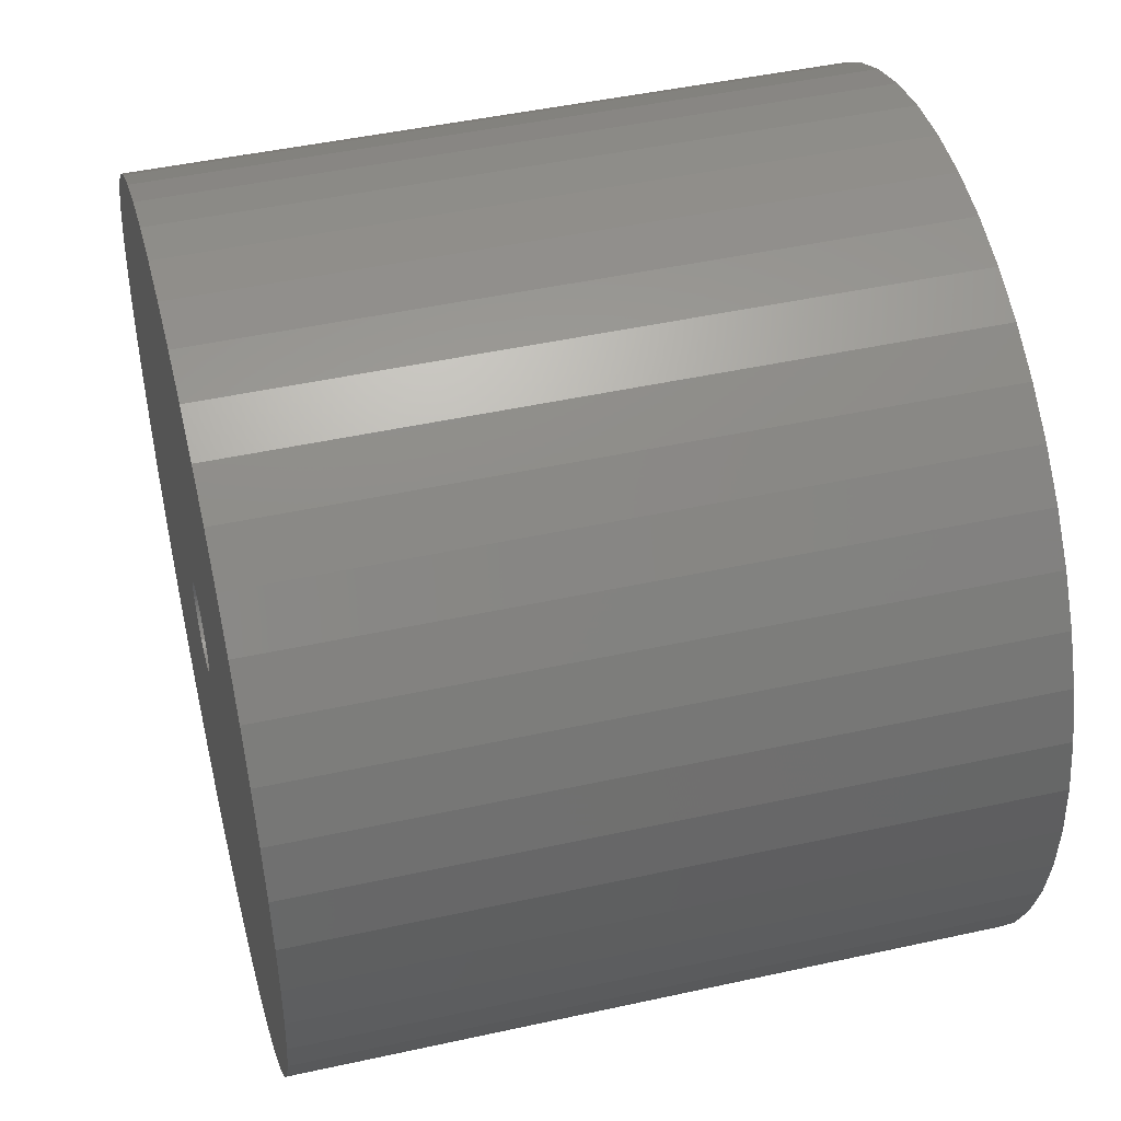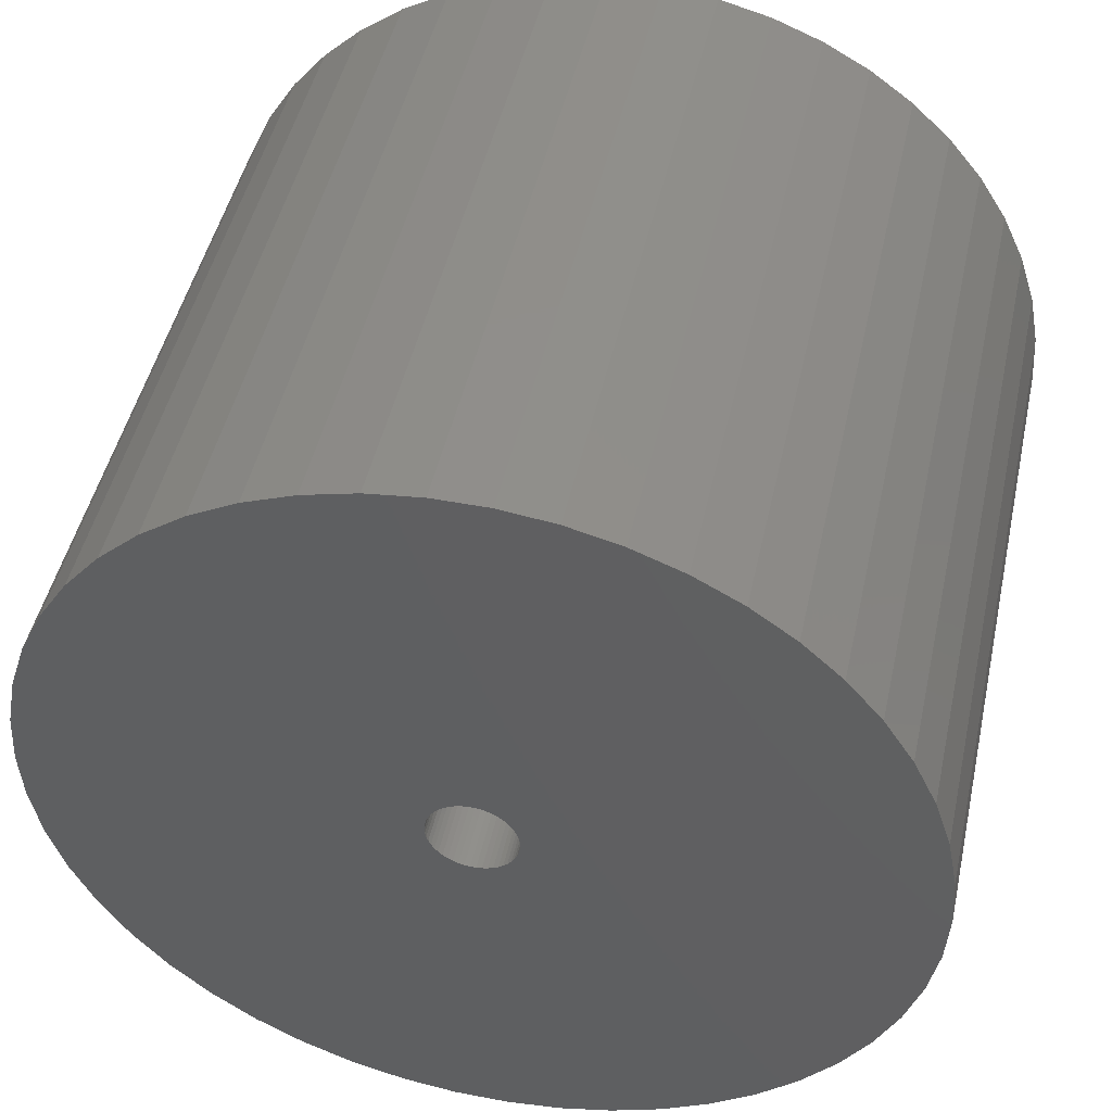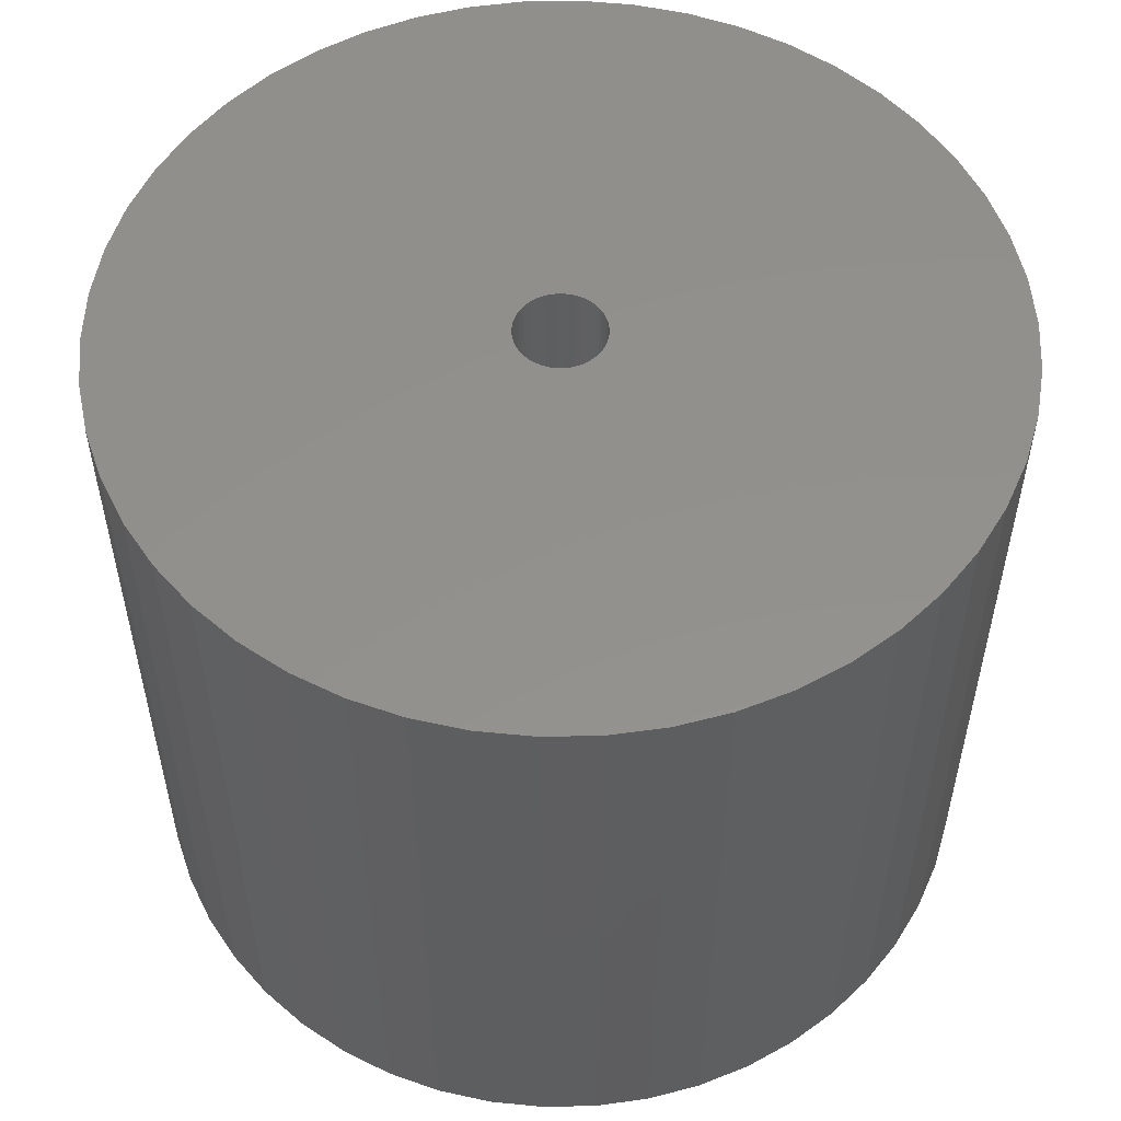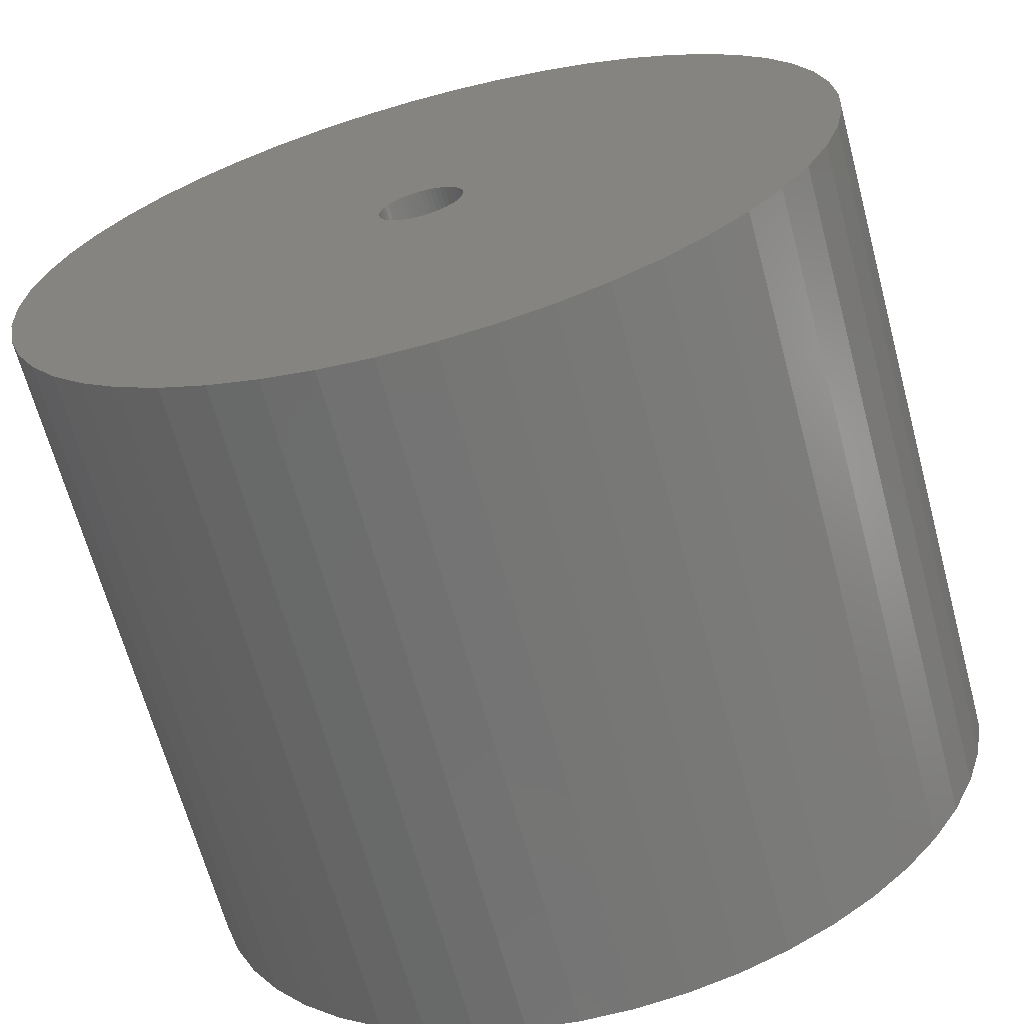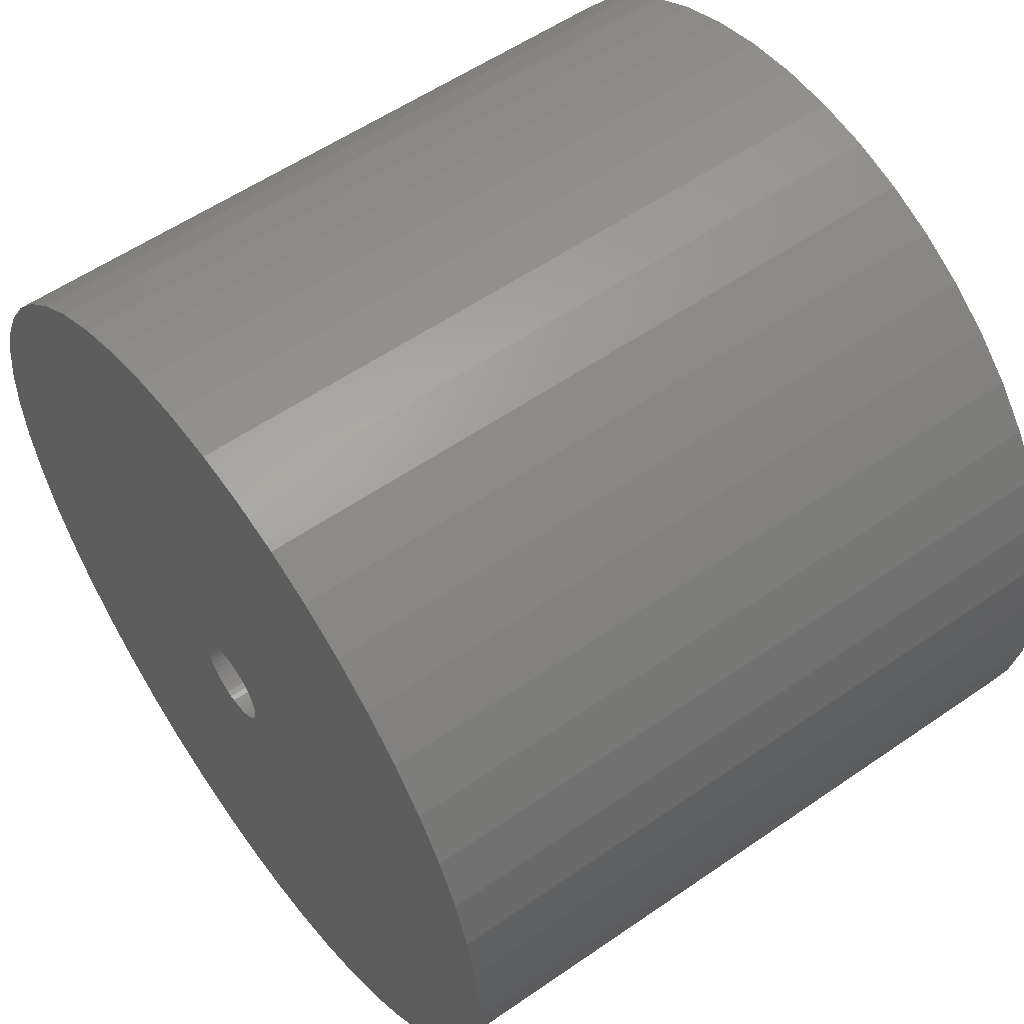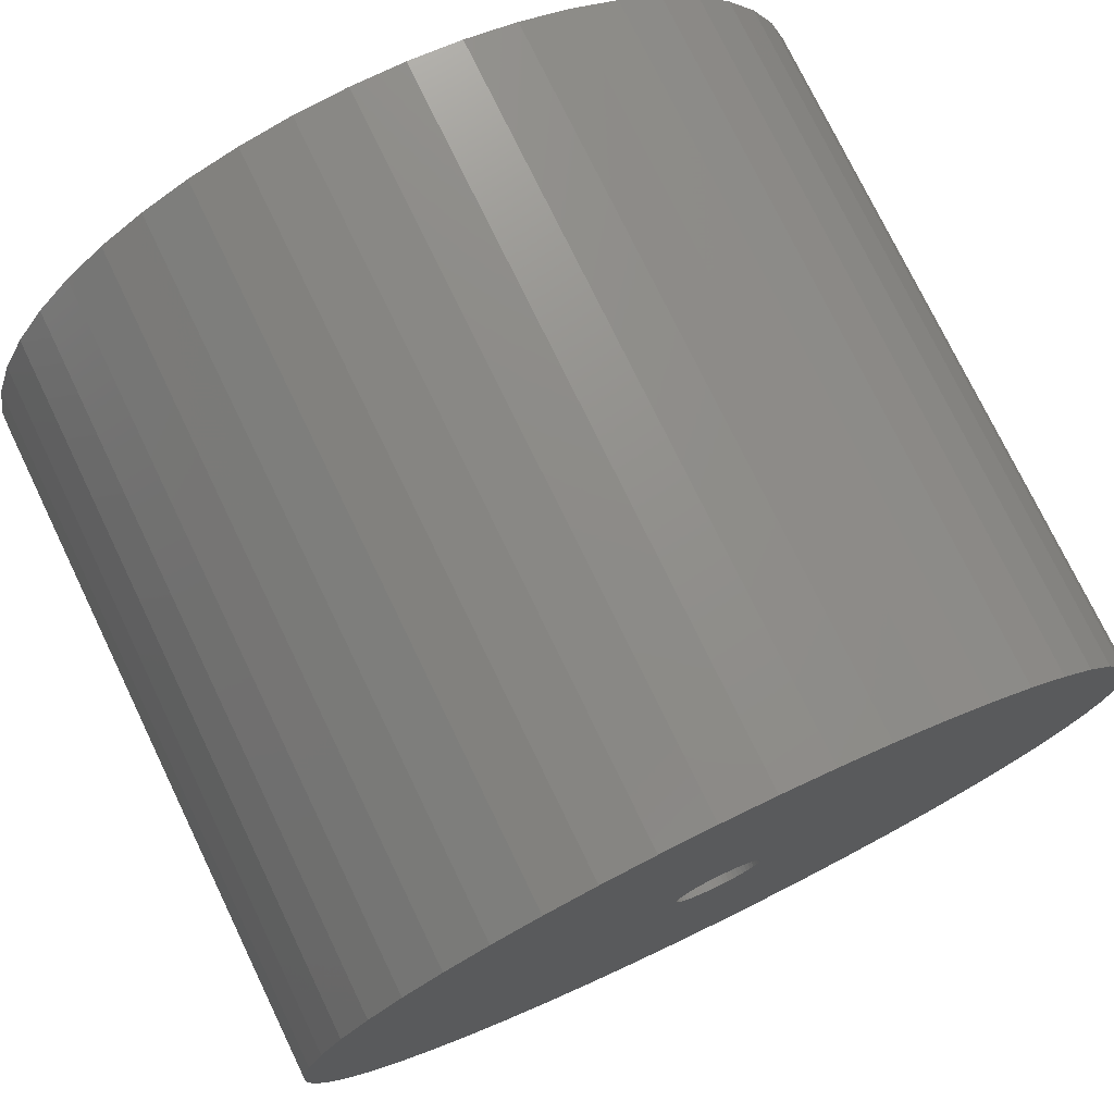
<metadata>
{"format":"stl","ext":"stl","renderer":"f3d","projection":"perspective","resolution":1024,"background":"white","views":[{"elev":46.4,"azim":75.9,"up":"+Y"},{"elev":47.0,"azim":12.3,"up":"+Y"},{"elev":54.1,"azim":6.0,"up":"+Z"},{"elev":-66.3,"azim":-164.9,"up":"+Y"},{"elev":56.3,"azim":-125.9,"up":"+Y"},{"elev":75.8,"azim":154.2,"up":"+Y"}]}
</metadata>
<code>
# stl→obj: 200 verts, 400 faces
v 22 0 18
v 21.83 2.757 -18
v 21.83 2.757 18
v 22 0 -18
v -22 0 -18
v -21.83 2.757 18
v -21.83 2.757 -18
v -22 0 18
v 1.381 21.96 -18
v -1.381 21.96 18
v 1.381 21.96 18
v -1.381 21.96 -18
v -1.381 -21.96 -18
v 1.381 -21.96 18
v -1.381 -21.96 18
v 1.381 -21.96 -18
v 16.04 15.06 -18
v 14.02 16.95 18
v 16.04 15.06 18
v 14.02 16.95 -18
v -14.02 16.95 -18
v -16.04 15.06 18
v -14.02 16.95 18
v -16.04 15.06 -18
v -6.798 20.92 -18
v -9.367 19.91 18
v -6.798 20.92 18
v -9.367 19.91 -18
v 20.46 8.099 18
v 19.28 10.6 -18
v 19.28 10.6 18
v 20.46 8.099 -18
v 21.31 5.471 -18
v 21.31 5.471 18
v 9.367 19.91 -18
v 6.798 20.92 18
v 9.367 19.91 18
v 6.798 20.92 -18
v 4.122 21.61 18
v 4.122 21.61 -18
v 11.79 18.58 -18
v 11.79 18.58 18
v -20.46 8.099 -18
v -19.28 10.6 18
v -19.28 10.6 -18
v -20.46 8.099 18
v -21.31 5.471 -18
v -21.31 5.471 18
v -4.122 21.61 18
v -4.122 21.61 -18
v 4.122 -21.61 18
v 4.122 -21.61 -18
v 17.8 12.93 18
v 17.8 12.93 -18
v -17.8 12.93 18
v -17.8 12.93 -18
v 2.25 0 18
v 2.232 0.282 18
v 21.83 -2.757 18
v 2.179 0.5596 18
v 2.232 -0.282 18
v 2.092 0.8283 18
v 21.31 -5.471 18
v 1.972 1.084 18
v 2.179 -0.5596 18
v 1.82 1.323 18
v 20.46 -8.099 18
v 1.64 1.54 18
v 2.092 -0.8283 18
v 1.434 1.734 18
v 19.28 -10.6 18
v 1.206 1.9 18
v 1.972 -1.084 18
v 0.958 2.036 18
v 17.8 -12.93 18
v 0.6953 2.14 18
v 1.82 -1.323 18
v 16.04 -15.06 18
v 0.4216 2.21 18
v 0.1413 2.246 18
v -0.1413 2.246 18
v -0.4216 2.21 18
v -0.6953 2.14 18
v -0.958 2.036 18
v -1.206 1.9 18
v -11.79 18.58 18
v -1.434 1.734 18
v -1.64 1.54 18
v -1.82 1.323 18
v 1.64 -1.54 18
v 14.02 -16.95 18
v 1.434 -1.734 18
v 11.79 -18.58 18
v 1.206 -1.9 18
v 9.367 -19.91 18
v 0.958 -2.036 18
v 6.798 -20.92 18
v 0.6953 -2.14 18
v 0.4216 -2.21 18
v 0.1413 -2.246 18
v -0.1413 -2.246 18
v -0.4216 -2.21 18
v -4.122 -21.61 18
v -0.6953 -2.14 18
v -6.798 -20.92 18
v -0.958 -2.036 18
v -9.367 -19.91 18
v -1.206 -1.9 18
v -11.79 -18.58 18
v -1.434 -1.734 18
v -14.02 -16.95 18
v -1.64 -1.54 18
v -16.04 -15.06 18
v -1.82 -1.323 18
v -17.8 -12.93 18
v -1.972 -1.084 18
v -19.28 -10.6 18
v -2.092 -0.8283 18
v -20.46 -8.099 18
v -2.179 -0.5596 18
v -21.31 -5.471 18
v -2.232 -0.282 18
v -21.83 -2.757 18
v -2.25 0 18
v -1.972 1.084 18
v -2.092 0.8283 18
v -2.179 0.5596 18
v -2.232 0.282 18
v -11.79 18.58 -18
v 21.83 -2.757 -18
v 21.31 -5.471 -18
v -16.04 -15.06 -18
v -14.02 -16.95 -18
v -19.28 -10.6 -18
v -20.46 -8.099 -18
v -17.8 -12.93 -18
v 2.25 0 -18
v 2.232 -0.282 -18
v 2.179 -0.5596 -18
v 20.46 -8.099 -18
v 2.232 0.282 -18
v 2.092 -0.8283 -18
v 19.28 -10.6 -18
v 1.972 -1.084 -18
v 17.8 -12.93 -18
v 2.179 0.5596 -18
v 1.82 -1.323 -18
v 16.04 -15.06 -18
v 1.64 -1.54 -18
v 14.02 -16.95 -18
v 2.092 0.8283 -18
v 1.434 -1.734 -18
v 11.79 -18.58 -18
v 1.206 -1.9 -18
v 9.367 -19.91 -18
v 1.972 1.084 -18
v 0.958 -2.036 -18
v 6.798 -20.92 -18
v 0.6953 -2.14 -18
v 1.82 1.323 -18
v 0.4216 -2.21 -18
v 0.1413 -2.246 -18
v -0.1413 -2.246 -18
v -0.4216 -2.21 -18
v -4.122 -21.61 -18
v -0.6953 -2.14 -18
v -6.798 -20.92 -18
v -0.958 -2.036 -18
v -9.367 -19.91 -18
v -1.206 -1.9 -18
v -11.79 -18.58 -18
v -1.434 -1.734 -18
v -1.64 -1.54 -18
v -1.82 -1.323 -18
v 1.64 1.54 -18
v 1.434 1.734 -18
v 1.206 1.9 -18
v 0.958 2.036 -18
v 0.6953 2.14 -18
v 0.4216 2.21 -18
v 0.1413 2.246 -18
v -0.1413 2.246 -18
v -0.4216 2.21 -18
v -0.6953 2.14 -18
v -0.958 2.036 -18
v -1.206 1.9 -18
v -1.434 1.734 -18
v -1.64 1.54 -18
v -1.82 1.323 -18
v -1.972 1.084 -18
v -2.092 0.8283 -18
v -2.179 0.5596 -18
v -2.232 0.282 -18
v -2.25 0 -18
v -1.972 -1.084 -18
v -2.092 -0.8283 -18
v -2.179 -0.5596 -18
v -21.31 -5.471 -18
v -2.232 -0.282 -18
v -21.83 -2.757 -18
f 1 2 3
f 2 1 4
f 5 6 7
f 6 5 8
f 9 10 11
f 10 9 12
f 13 14 15
f 14 13 16
f 17 18 19
f 18 17 20
f 21 22 23
f 22 21 24
f 25 26 27
f 26 25 28
f 29 30 31
f 30 29 32
f 3 33 34
f 33 3 2
f 35 36 37
f 36 35 38
f 38 39 36
f 39 38 40
f 41 37 42
f 37 41 35
f 43 44 45
f 44 43 46
f 47 46 43
f 46 47 48
f 12 49 10
f 49 12 50
f 16 51 14
f 51 16 52
f 34 32 29
f 32 34 33
f 53 17 19
f 17 53 54
f 31 54 53
f 54 31 30
f 40 11 39
f 11 40 9
f 20 42 18
f 42 20 41
f 45 55 56
f 55 45 44
f 56 22 24
f 22 56 55
f 7 48 47
f 48 7 6
f 57 1 3
f 58 3 34
f 1 57 59
f 60 34 29
f 61 59 57
f 62 29 31
f 59 61 63
f 64 31 53
f 65 63 61
f 66 53 19
f 63 65 67
f 68 19 18
f 69 67 65
f 70 18 42
f 67 69 71
f 72 42 37
f 73 71 69
f 74 37 36
f 71 73 75
f 76 36 39
f 77 75 73
f 75 77 78
f 3 58 57
f 34 60 58
f 29 62 60
f 31 64 62
f 53 66 64
f 19 68 66
f 18 70 68
f 79 39 11
f 42 72 70
f 37 74 72
f 36 76 74
f 39 79 76
f 11 80 79
f 11 81 80
f 10 81 11
f 81 10 82
f 49 82 10
f 82 49 83
f 27 83 49
f 83 27 84
f 26 84 27
f 84 26 85
f 86 85 26
f 85 86 87
f 23 87 86
f 87 23 88
f 22 88 23
f 88 22 89
f 90 78 77
f 78 90 91
f 92 91 90
f 91 92 93
f 94 93 92
f 93 94 95
f 96 95 94
f 95 96 97
f 98 97 96
f 97 98 51
f 99 51 98
f 51 99 14
f 100 14 99
f 101 14 100
f 15 101 102
f 103 102 104
f 105 104 106
f 107 106 108
f 101 15 14
f 109 108 110
f 111 110 112
f 113 112 114
f 115 114 116
f 117 116 118
f 119 118 120
f 121 120 122
f 123 122 124
f 55 89 22
f 102 103 15
f 89 55 125
f 104 105 103
f 44 125 55
f 106 107 105
f 125 44 126
f 108 109 107
f 46 126 44
f 110 111 109
f 126 46 127
f 112 113 111
f 48 127 46
f 114 115 113
f 127 48 128
f 116 117 115
f 6 128 48
f 118 119 117
f 128 6 124
f 120 121 119
f 8 124 6
f 122 123 121
f 124 8 123
f 28 86 26
f 86 28 129
f 129 23 86
f 23 129 21
f 50 27 49
f 27 50 25
f 59 4 1
f 4 59 130
f 63 130 59
f 130 63 131
f 132 111 113
f 111 132 133
f 134 119 135
f 119 134 117
f 136 117 134
f 117 136 115
f 137 4 130
f 138 130 131
f 4 137 2
f 139 131 140
f 141 2 137
f 142 140 143
f 2 141 33
f 144 143 145
f 146 33 141
f 147 145 148
f 33 146 32
f 149 148 150
f 151 32 146
f 152 150 153
f 32 151 30
f 154 153 155
f 156 30 151
f 157 155 158
f 30 156 54
f 159 158 52
f 160 54 156
f 54 160 17
f 130 138 137
f 131 139 138
f 140 142 139
f 143 144 142
f 145 147 144
f 148 149 147
f 150 152 149
f 161 52 16
f 153 154 152
f 155 157 154
f 158 159 157
f 52 161 159
f 16 162 161
f 16 163 162
f 13 163 16
f 163 13 164
f 165 164 13
f 164 165 166
f 167 166 165
f 166 167 168
f 169 168 167
f 168 169 170
f 171 170 169
f 170 171 172
f 133 172 171
f 172 133 173
f 132 173 133
f 173 132 174
f 175 17 160
f 17 175 20
f 176 20 175
f 20 176 41
f 177 41 176
f 41 177 35
f 178 35 177
f 35 178 38
f 179 38 178
f 38 179 40
f 180 40 179
f 40 180 9
f 181 9 180
f 182 9 181
f 12 182 183
f 50 183 184
f 25 184 185
f 28 185 186
f 182 12 9
f 129 186 187
f 21 187 188
f 24 188 189
f 56 189 190
f 45 190 191
f 43 191 192
f 47 192 193
f 7 193 194
f 136 174 132
f 183 50 12
f 174 136 195
f 184 25 50
f 134 195 136
f 185 28 25
f 195 134 196
f 186 129 28
f 135 196 134
f 187 21 129
f 196 135 197
f 188 24 21
f 198 197 135
f 189 56 24
f 197 198 199
f 190 45 56
f 200 199 198
f 191 43 45
f 199 200 194
f 192 47 43
f 5 194 200
f 193 7 47
f 194 5 7
f 155 93 95
f 93 155 153
f 71 140 67
f 140 71 143
f 132 115 136
f 115 132 113
f 135 121 198
f 121 135 119
f 150 78 91
f 78 150 148
f 158 95 97
f 95 158 155
f 52 97 51
f 97 52 158
f 75 143 71
f 143 75 145
f 78 145 75
f 145 78 148
f 67 131 63
f 131 67 140
f 165 15 103
f 15 165 13
f 133 109 111
f 109 133 171
f 198 123 200
f 123 198 121
f 200 8 5
f 8 200 123
f 153 91 93
f 91 153 150
f 167 103 105
f 103 167 165
f 169 105 107
f 105 169 167
f 171 107 109
f 107 171 169
f 137 58 141
f 58 137 57
f 124 193 128
f 193 124 194
f 182 80 81
f 80 182 181
f 162 101 100
f 101 162 163
f 176 68 70
f 68 176 175
f 188 87 88
f 87 188 187
f 185 83 84
f 83 185 184
f 142 65 139
f 65 142 69
f 151 64 156
f 64 151 62
f 141 60 146
f 60 141 58
f 179 74 76
f 74 179 178
f 180 76 79
f 76 180 179
f 177 70 72
f 70 177 176
f 126 190 125
f 190 126 191
f 89 188 88
f 188 89 189
f 127 191 126
f 191 127 192
f 186 84 85
f 84 186 185
f 183 81 82
f 81 183 182
f 161 100 99
f 100 161 162
f 146 62 151
f 62 146 60
f 160 68 175
f 68 160 66
f 156 66 160
f 66 156 64
f 181 79 80
f 79 181 180
f 178 72 74
f 72 178 177
f 125 189 89
f 189 125 190
f 128 192 127
f 192 128 193
f 187 85 87
f 85 187 186
f 184 82 83
f 82 184 183
f 147 73 144
f 73 147 77
f 139 61 138
f 61 139 65
f 172 112 110
f 112 172 173
f 116 196 118
f 196 116 195
f 112 174 114
f 174 112 173
f 152 94 92
f 94 152 154
f 144 69 142
f 69 144 73
f 138 57 137
f 57 138 61
f 166 106 104
f 106 166 168
f 118 197 120
f 197 118 196
f 149 77 147
f 77 149 90
f 157 98 96
f 98 157 159
f 159 99 98
f 99 159 161
f 168 108 106
f 108 168 170
f 114 195 116
f 195 114 174
f 120 199 122
f 199 120 197
f 122 194 124
f 194 122 199
f 149 92 90
f 92 149 152
f 154 96 94
f 96 154 157
f 164 104 102
f 104 164 166
f 163 102 101
f 102 163 164
f 170 110 108
f 110 170 172

</code>
